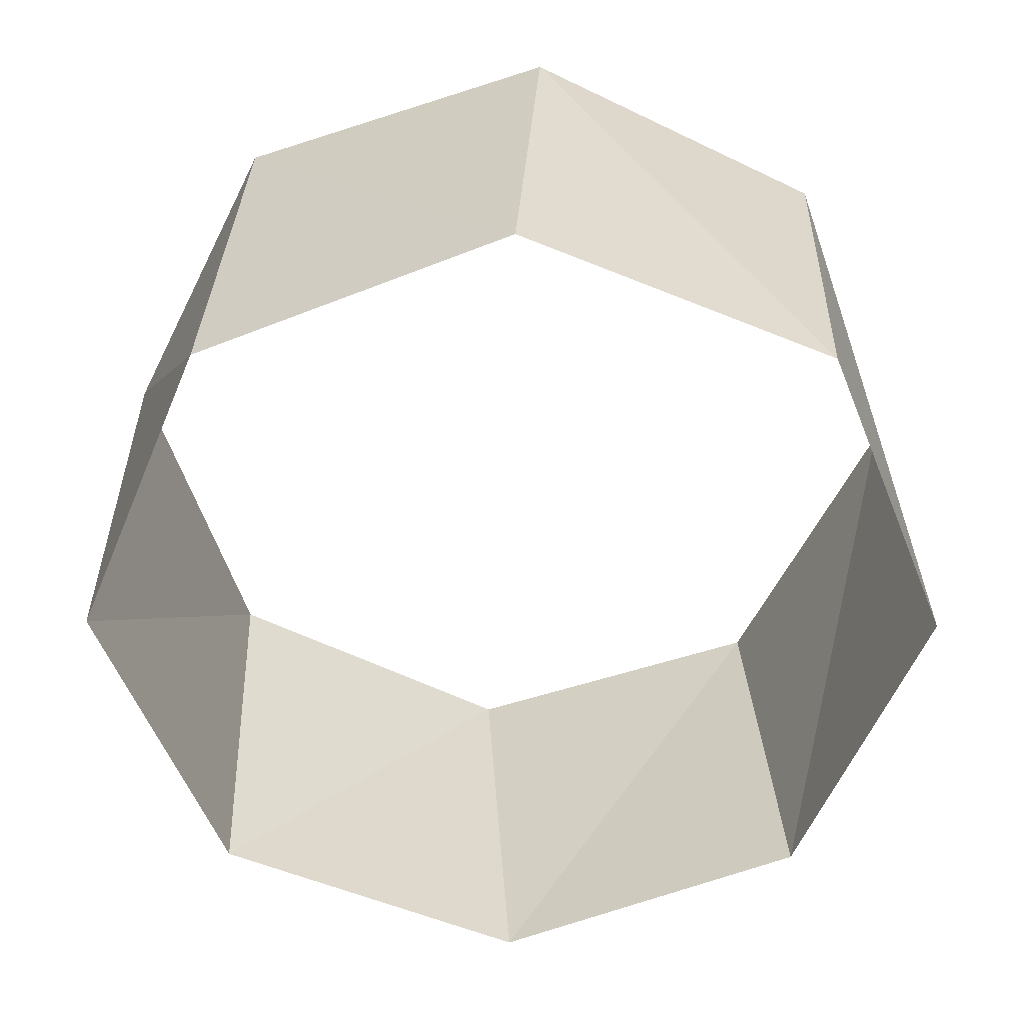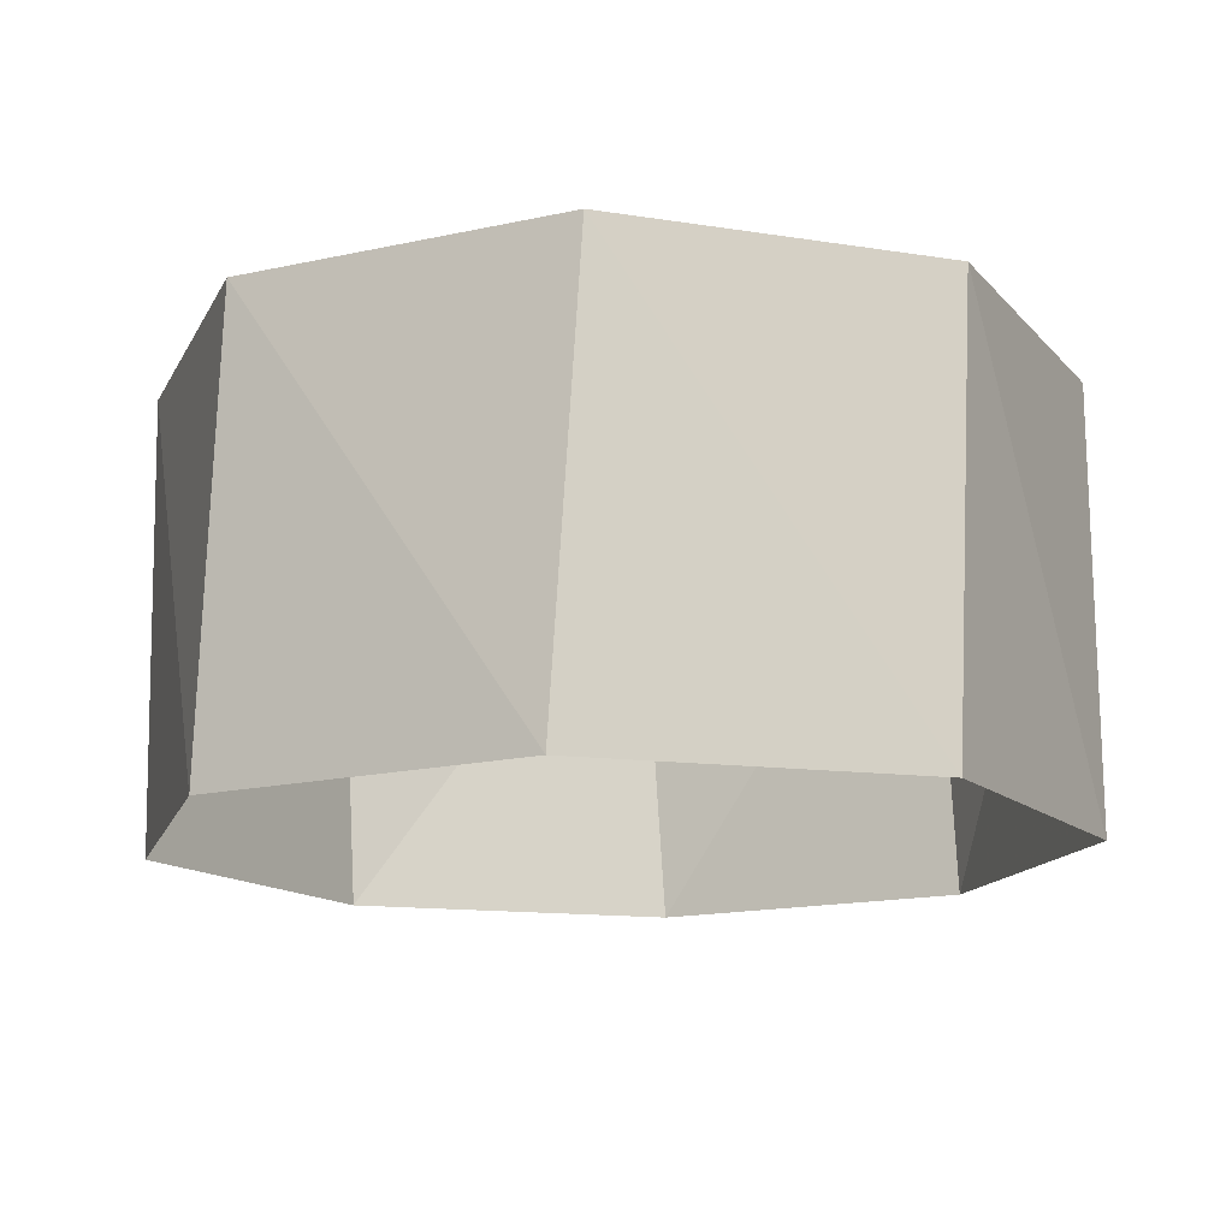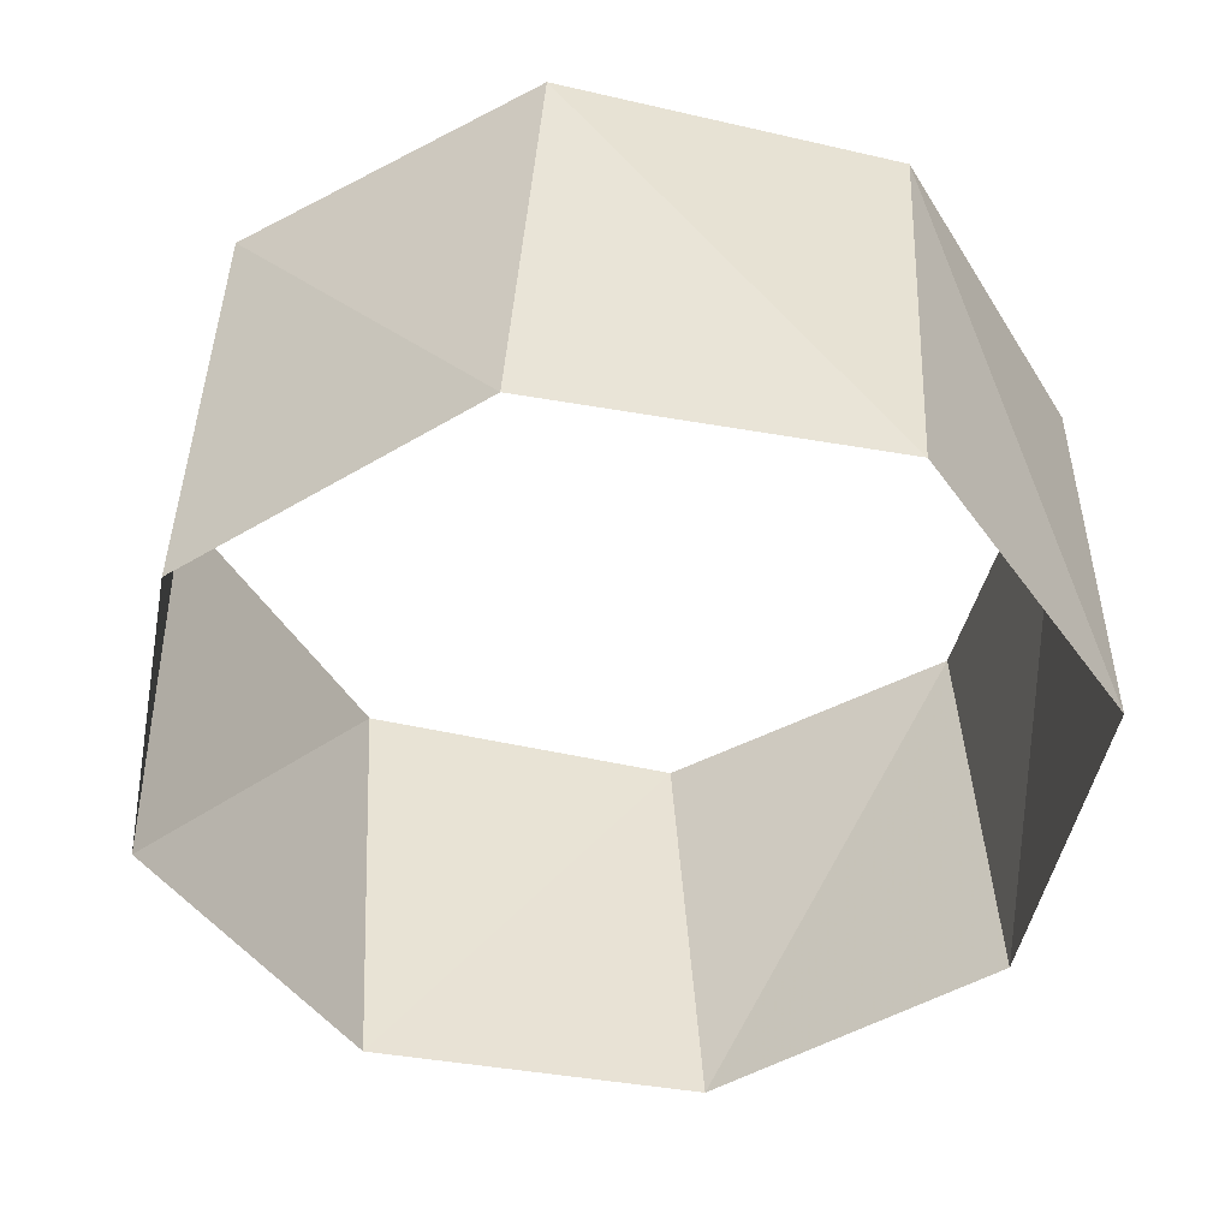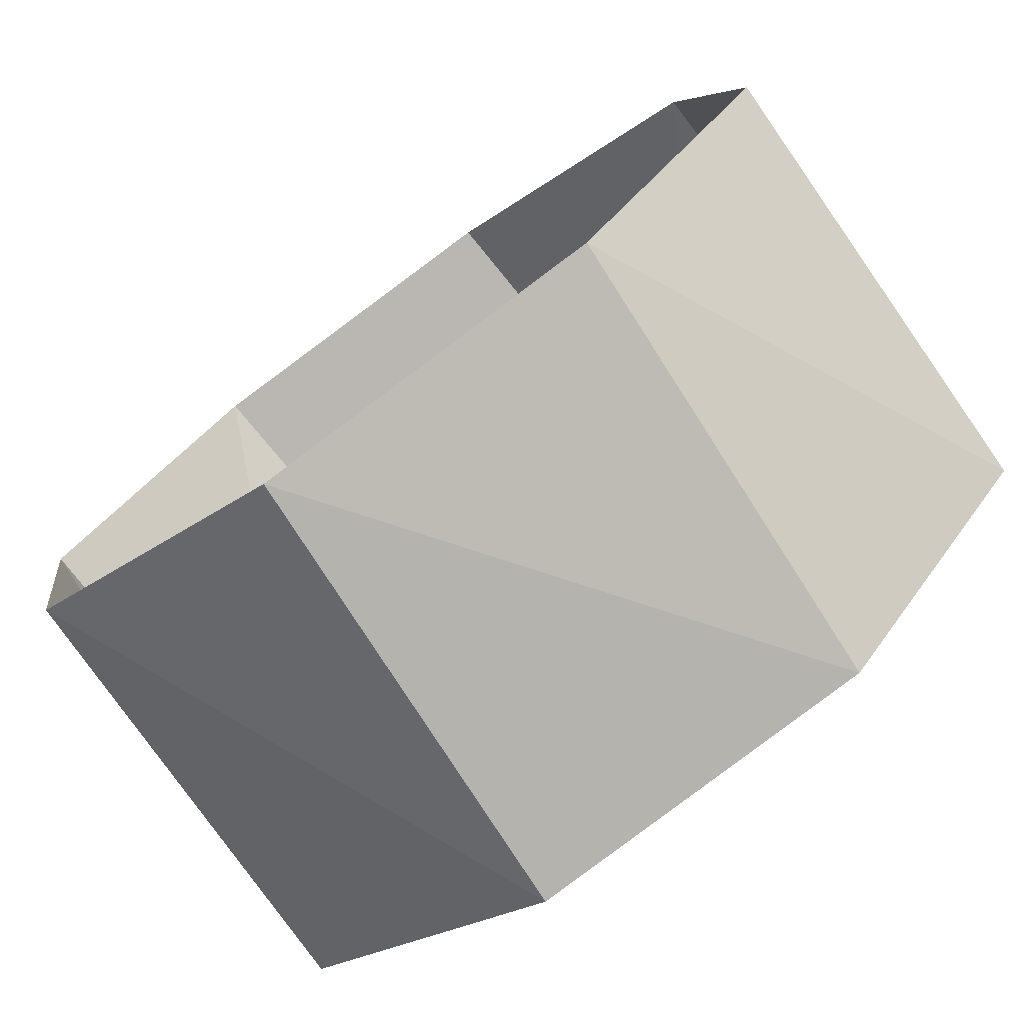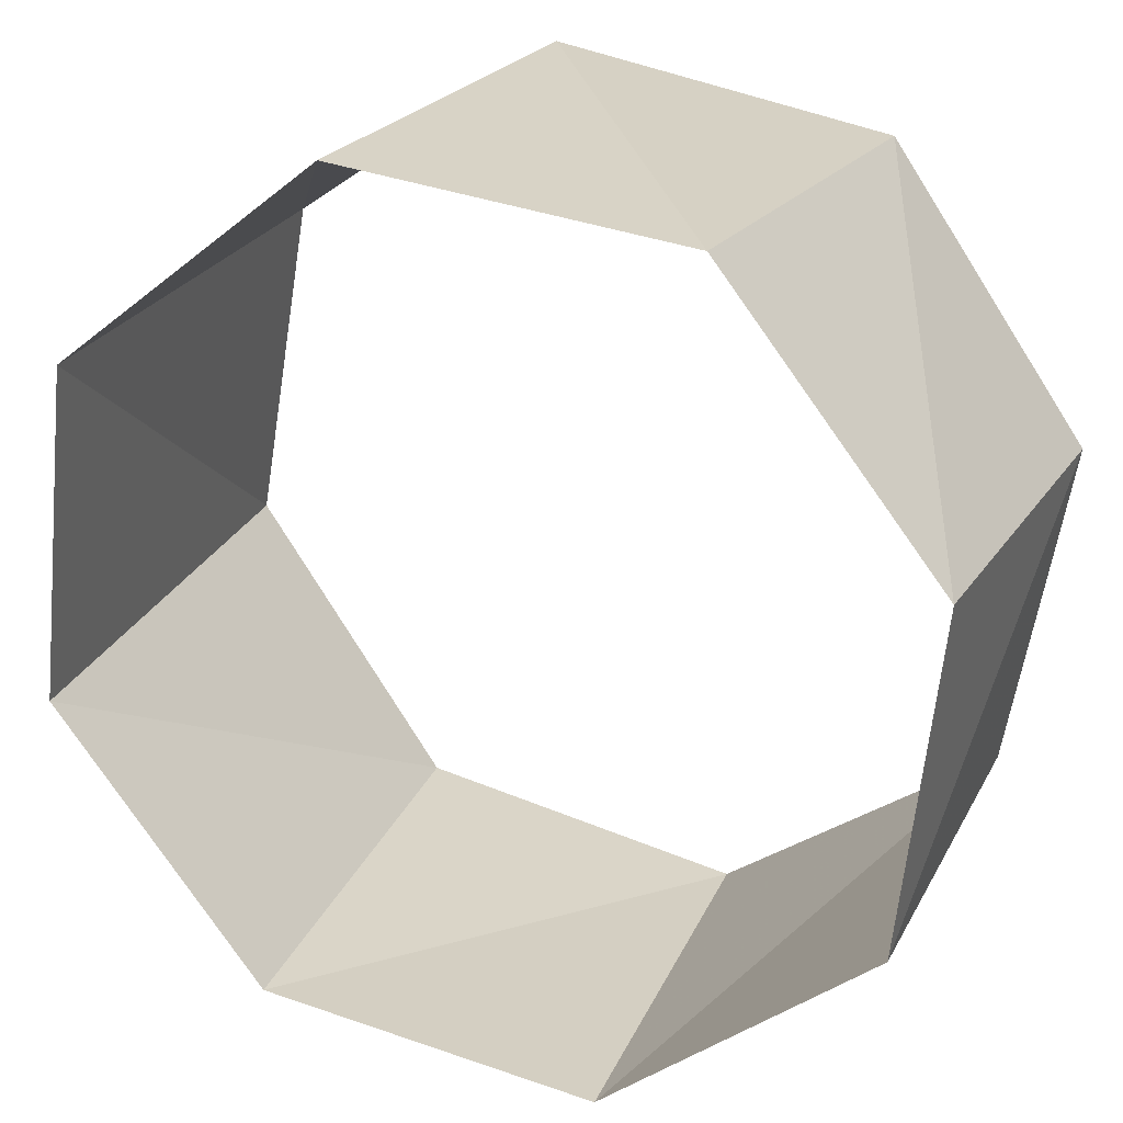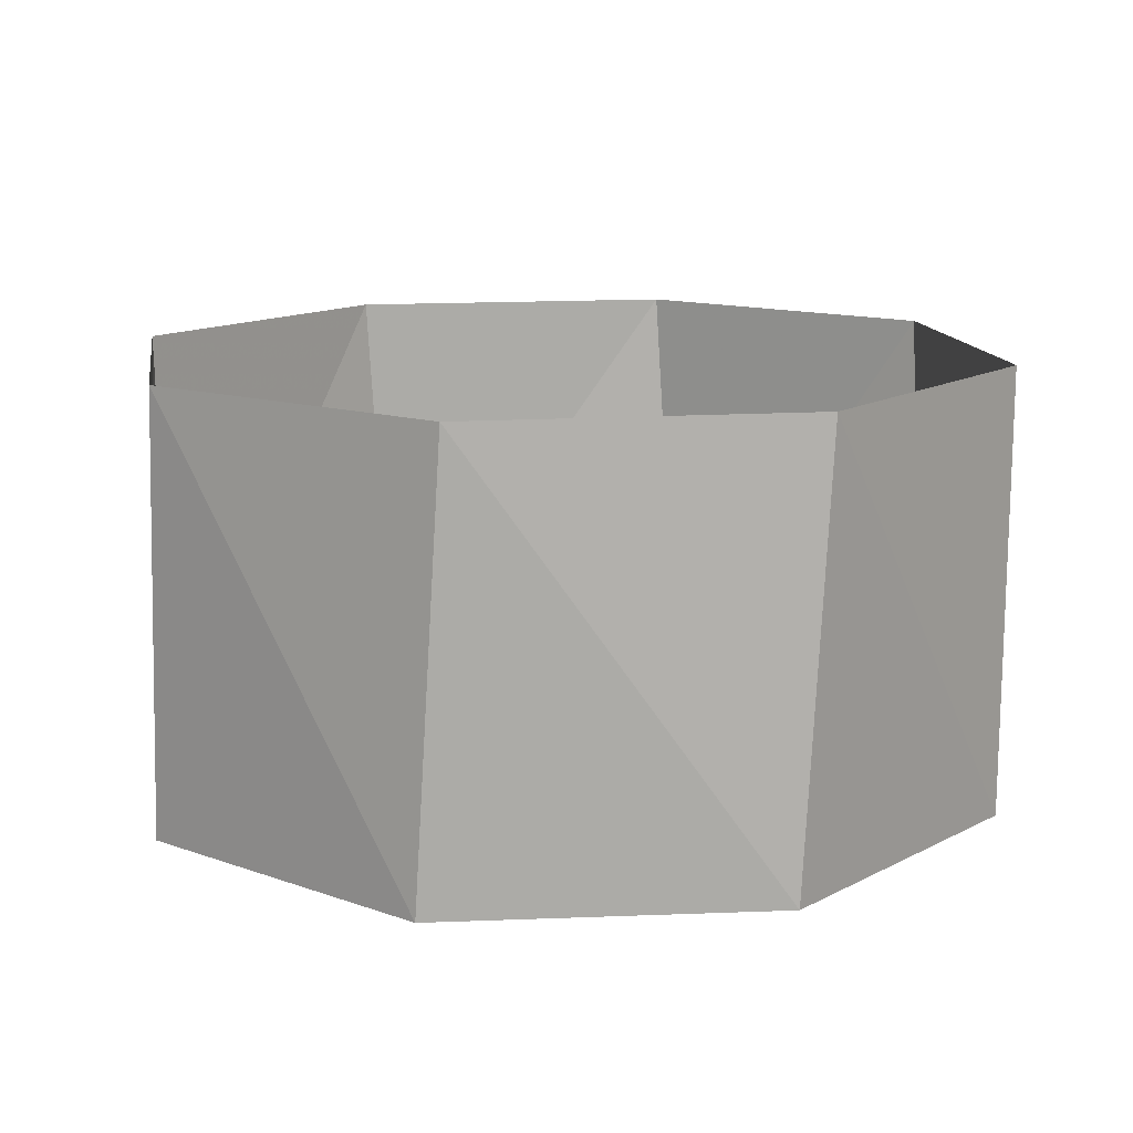
<metadata>
{"format":"obj","ext":"obj","renderer":"f3d","projection":"perspective","resolution":1024,"background":"white","views":[{"elev":-58.3,"azim":118.4,"up":"+Z"},{"elev":-14.4,"azim":-54.3,"up":"+Z"},{"elev":-47.6,"azim":85.3,"up":"+Z"},{"elev":-77.1,"azim":35.8,"up":"+Y"},{"elev":23.7,"azim":-157.6,"up":"+Y"},{"elev":12.9,"azim":-133.9,"up":"+Z"}]}
</metadata>
<code>
v 0.4818 -0.8763 83
v 0.9603 -0.279 83
v 0.8763 0.4818 83
v 0.279 0.9603 83
v -0.4818 0.8763 83
v -0.9603 0.279 83
v -0.8763 -0.4818 83
v -0.279 -0.9603 83
v 0.5358 -0.8443 84
v 0.9759 -0.2181 84
v 0.8443 0.5358 84
v 0.2181 0.9759 84
v -0.5358 0.8443 84
v -0.9759 0.2181 84
v -0.8443 -0.5358 84
v -0.2181 -0.9759 84
f 16 8 15
f 8 15 7
f 15 7 14
f 7 14 6
f 14 6 13
f 6 13 5
f 13 5 12
f 5 12 4
f 12 4 11
f 4 11 3
f 11 3 10
f 3 10 2
f 10 2 9
f 2 9 1
f 9 1 16
f 1 16 8

</code>
